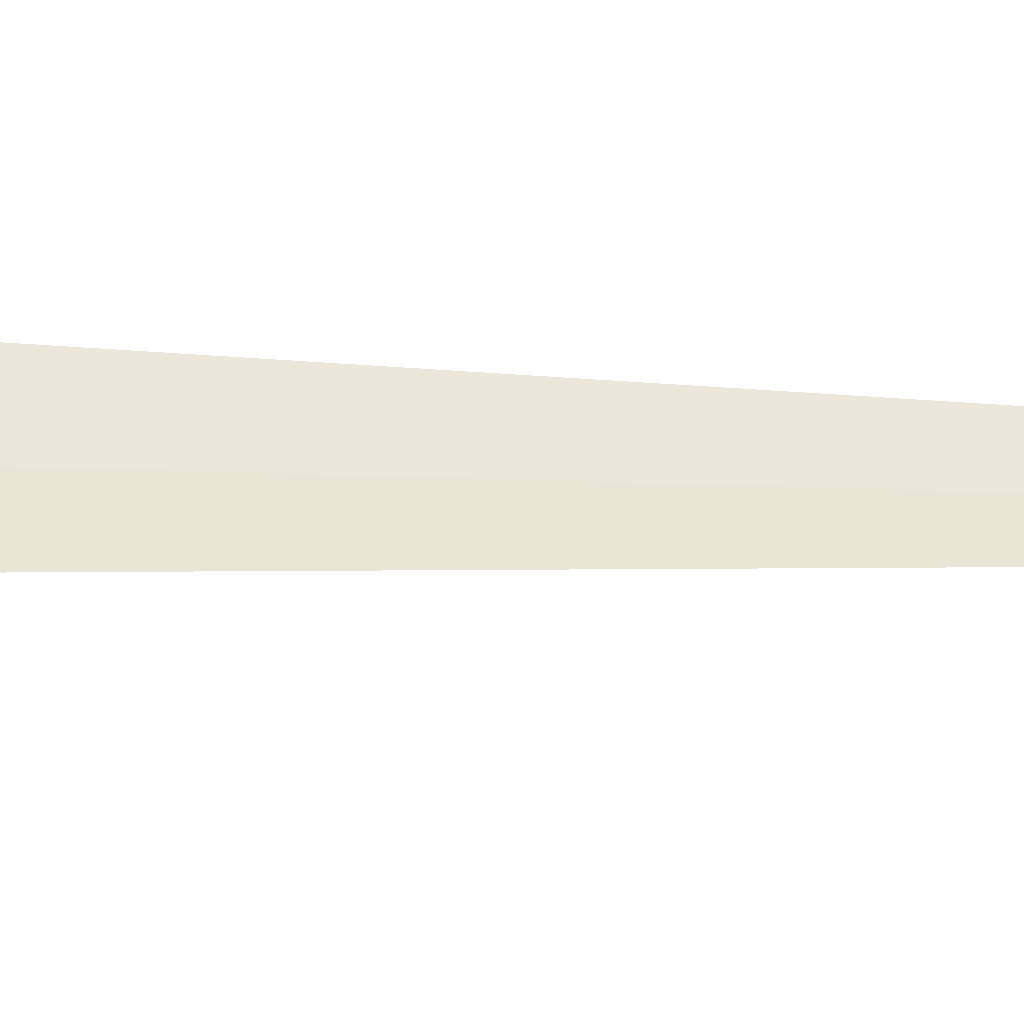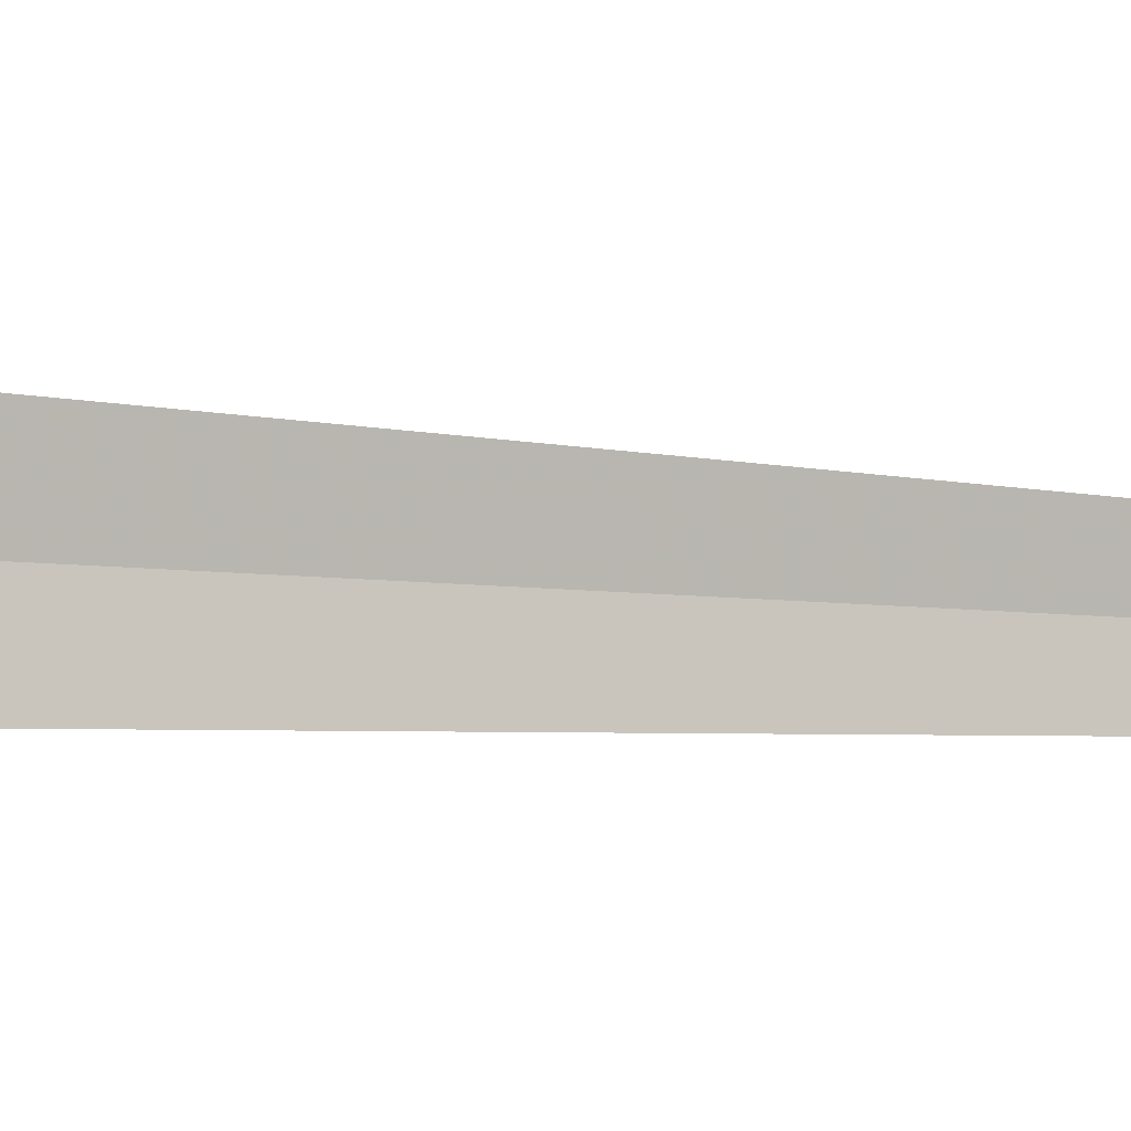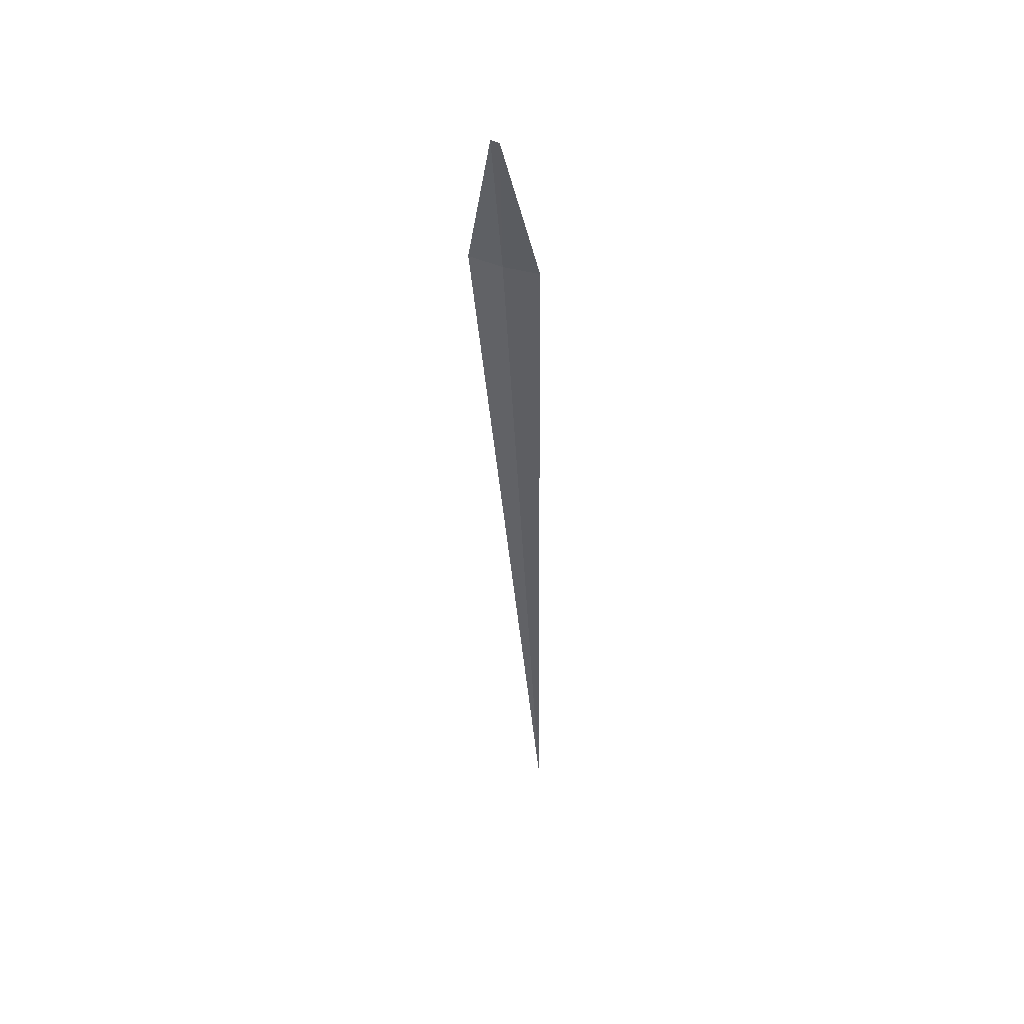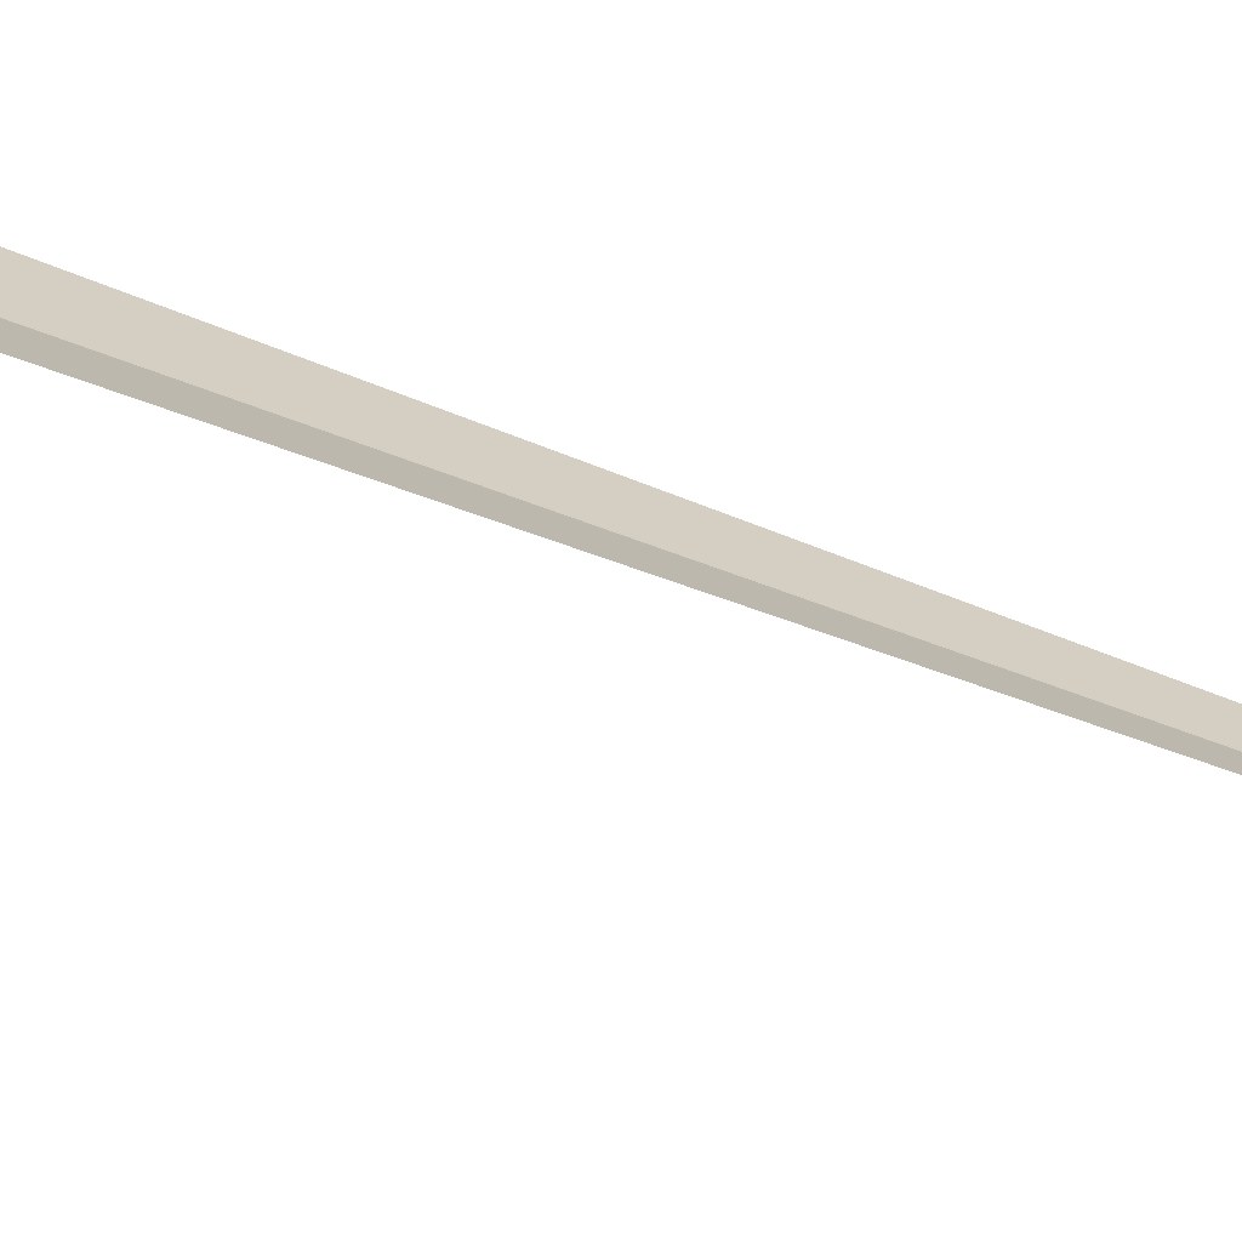
<metadata>
{"format":"obj","ext":"obj","renderer":"f3d","projection":"perspective","resolution":1024,"background":"white","views":[{"elev":-27.8,"azim":81.5,"up":"+Y"},{"elev":11.2,"azim":98.9,"up":"+Y"},{"elev":41.8,"azim":-55.7,"up":"+Z"},{"elev":-58.8,"azim":62.5,"up":"+Y"}]}
</metadata>
<code>
v -641.8 -338.1 -84.21
v -642.6 -338.4 -81.07
v -641.9 -337.4 -84.17
v -642.6 -338.6 -81.1
v -641.6 -338.8 -84.24
v -640.3 -338.1 -100
f 1 2 4
f 1 3 2
f 1 4 5
f 1 5 6
f 1 6 3

</code>
